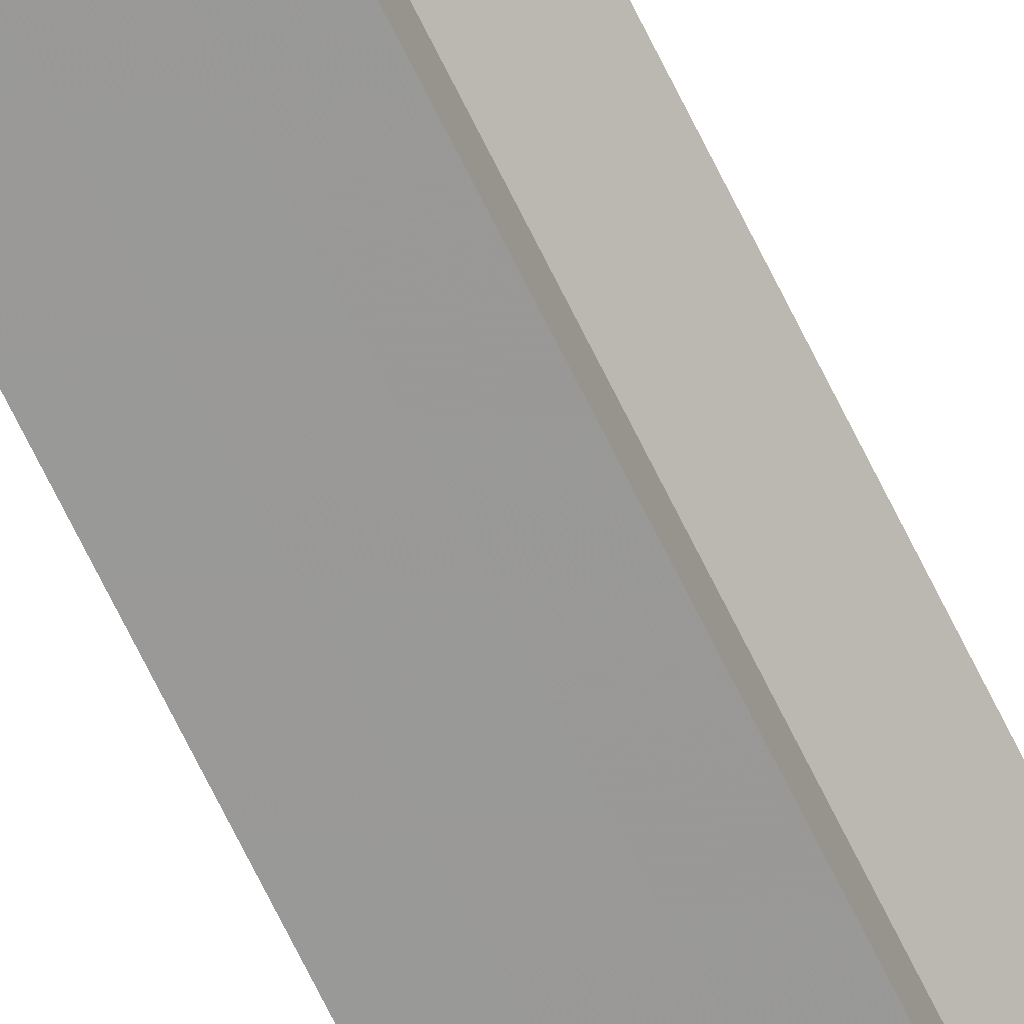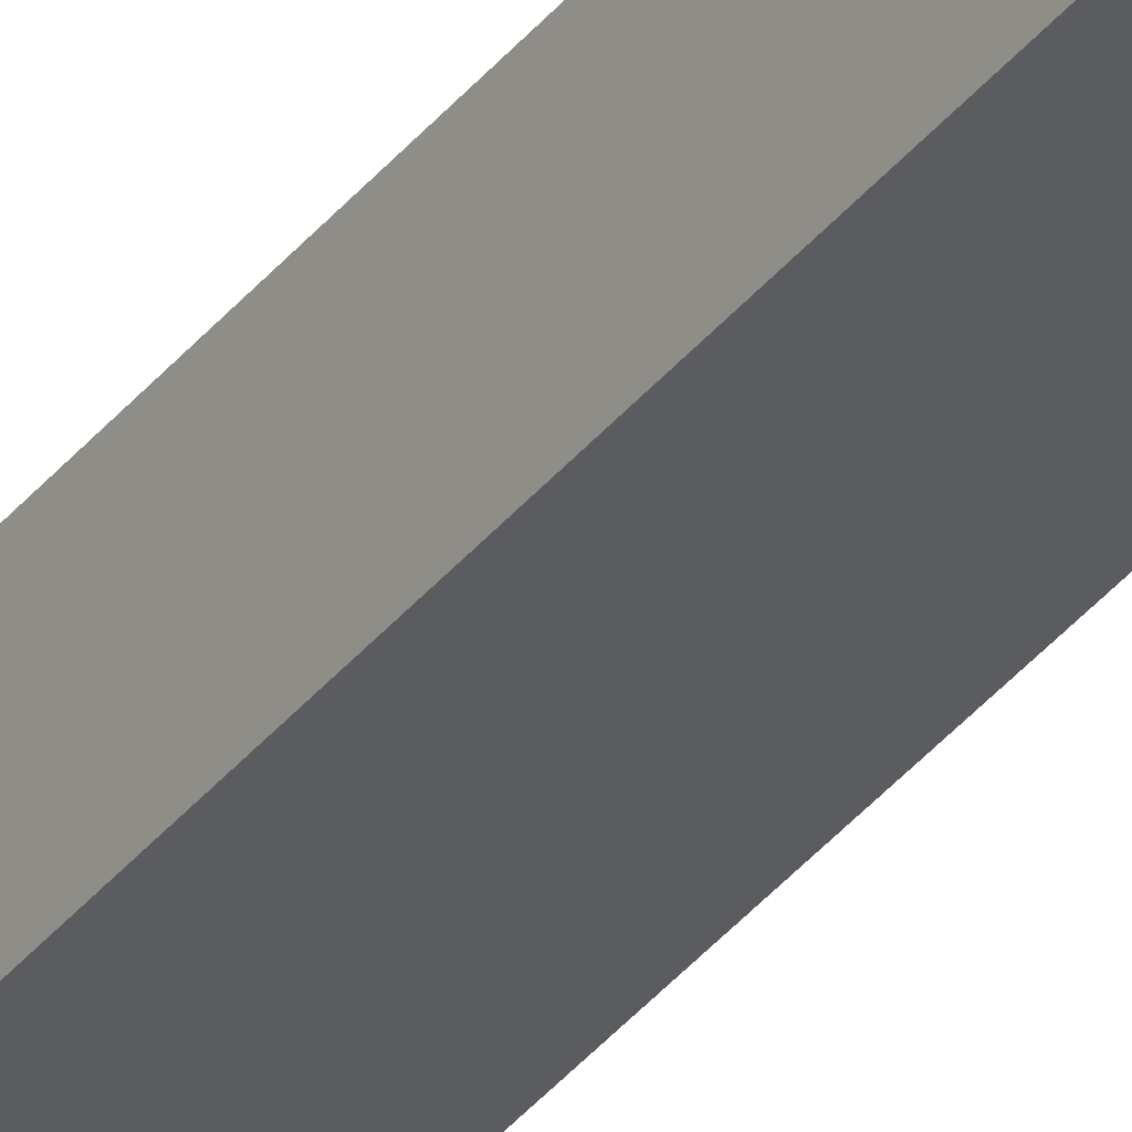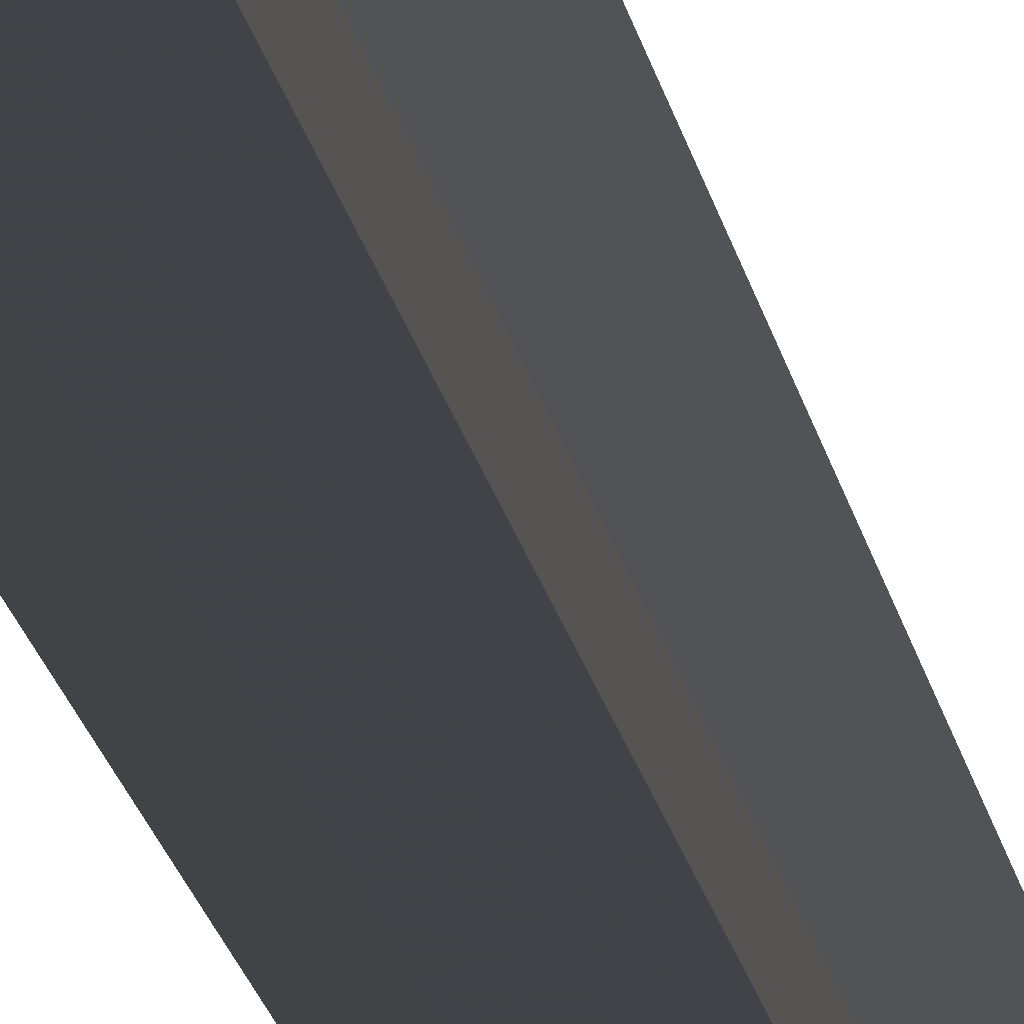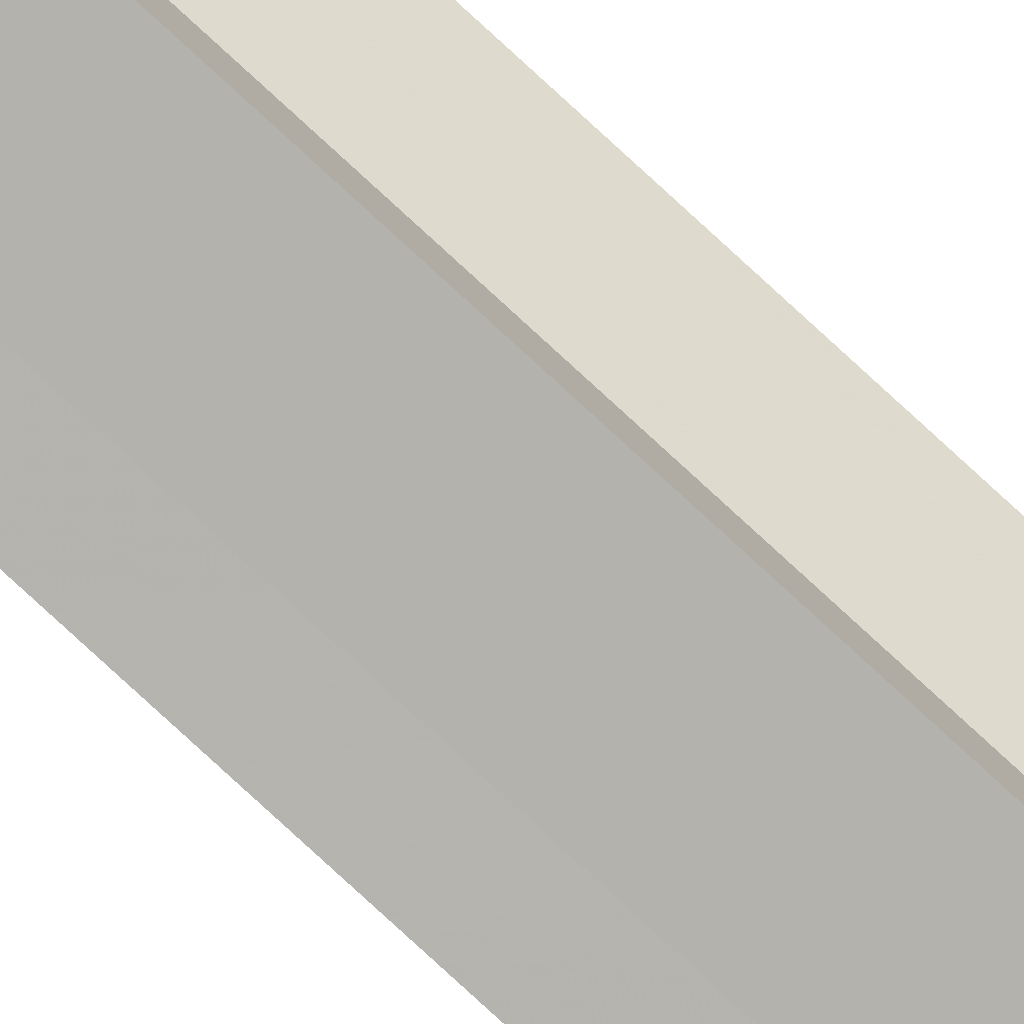
<metadata>
{"format":"obj","ext":"obj","renderer":"f3d","projection":"perspective","resolution":1024,"background":"white","views":[{"elev":-68.8,"azim":26.0,"up":"+Y"},{"elev":-35.2,"azim":-32.4,"up":"+Y"},{"elev":-7.5,"azim":3.9,"up":"+Y"},{"elev":-79.8,"azim":47.4,"up":"+Y"}]}
</metadata>
<code>
o 3412
v 2158 1893 10.28
v 2158 1893 10.28
v 2158 1893 11.35
v 2158 1893 10.28
v 2158 1893 10.28
v 2158 1893 10.28
v 2158 1893 10.28
v 2158 1893 10.28
v 2158 1893 10.28
v 2158 1893 10.28
v 2158 1893 10.28
v 2158 1893 10.28
v 2158 1893 10.28
v 2158 1893 10.28
v 2158 1893 10.28
v 2158 1893 10.28
v 2158 1893 10.28
v 2158 1893 10.28
v 2158 1893 11.35
v 2158 1893 10.28
v 2158 1893 11.35
v 2158 1893 11.35
v 2158 1893 11.35
v 2158 1893 11.35
v 2158 1893 11.35
v 2158 1893 11.35
v 2158 1893 11.35
v 2158 1893 11.35
v 2158 1893 11.35
v 2158 1893 11.35
v 2158 1893 11.35
v 2158 1893 11.35
v 2158 1893 11.35
v 2158 1893 11.35
v 2158 1893 11.35
v 2158 1893 11.35
v 2158 1893 10.28
v 2158 1893 11.35
v 2158 1893 10.28
v 2158 1893 10.28
v 2158 1893 11.35
v 2158 1893 11.35
v 2158 1893 11.35
v 2158 1893 10.28
v 2158 1893 10.28
v 2158 1893 11.35
v 2158 1893 11.35
v 2158 1893 11.35
v 2158 1893 10.28
v 2158 1893 10.28
v 2158 1893 11.35
v 2158 1893 10.28
v 2158 1893 11.35
v 2158 1893 11.35
v 2158 1893 11.35
v 2158 1893 10.28
v 2158 1893 11.35
v 2158 1893 10.28
v 2158 1893 10.28
v 2158 1893 11.35
v 2158 1893 10.28
v 2158 1893 11.35
v 2158 1893 10.28
v 2158 1893 11.35
v 2158 1893 11.35
v 2158 1893 11.35
v 2158 1893 10.28
v 2158 1893 11.35
v 2158 1893 10.28
v 2158 1893 11.35
v 2158 1893 10.28
v 2158 1893 10.28
v 2158 1893 11.35
v 2158 1893 10.28
v 2158 1893 11.35
v 2158 1893 10.28
v 2158 1893 11.35
v 2158 1893 11.35
v 2158 1893 11.35
v 2158 1893 10.28
v 2158 1893 11.35
v 2158 1893 10.28
v 2158 1893 11.35
v 2158 1893 10.28
v 2158 1893 10.28
v 2158 1893 11.35
v 2158 1893 10.28
v 2158 1893 11.35
v 2158 1893 11.35
v 2158 1893 11.35
v 2158 1893 10.28
v 2158 1893 11.35
f 1 2 3
f 4 5 1
f 6 5 4
f 7 5 6
f 8 5 7
f 9 5 8
f 10 5 9
f 11 5 10
f 12 5 11
f 13 5 12
f 14 5 13
f 15 5 16
f 16 5 17
f 17 18 19
f 20 21 22
f 21 23 24
f 23 25 24
f 26 27 24
f 28 26 24
f 29 28 24
f 30 29 24
f 31 30 24
f 32 31 24
f 33 32 24
f 34 33 24
f 35 34 24
f 36 35 24
f 37 36 38
f 39 40 41
f 40 42 43
f 44 45 46
f 45 47 48
f 49 50 51
f 50 52 53
f 52 54 55
f 56 55 57
f 58 59 60
f 59 61 62
f 61 63 64
f 63 65 66
f 67 66 68
f 69 68 70
f 71 72 73
f 72 74 75
f 74 76 77
f 76 78 79
f 80 79 81
f 82 81 83
f 84 85 86
f 85 87 88
f 87 89 90
f 91 90 92

</code>
